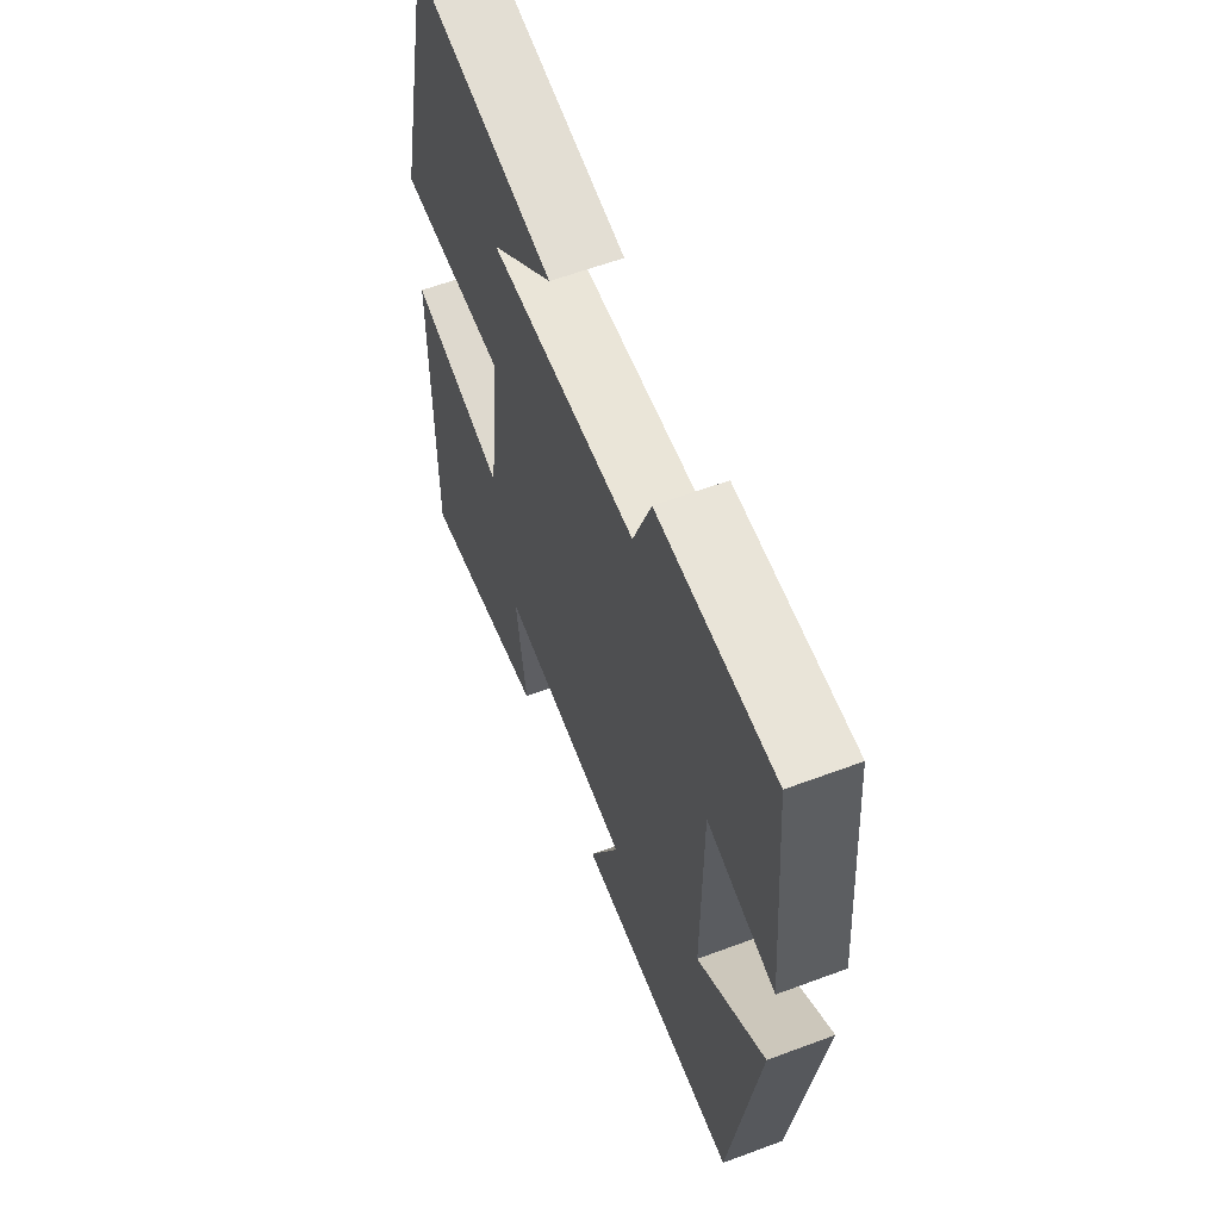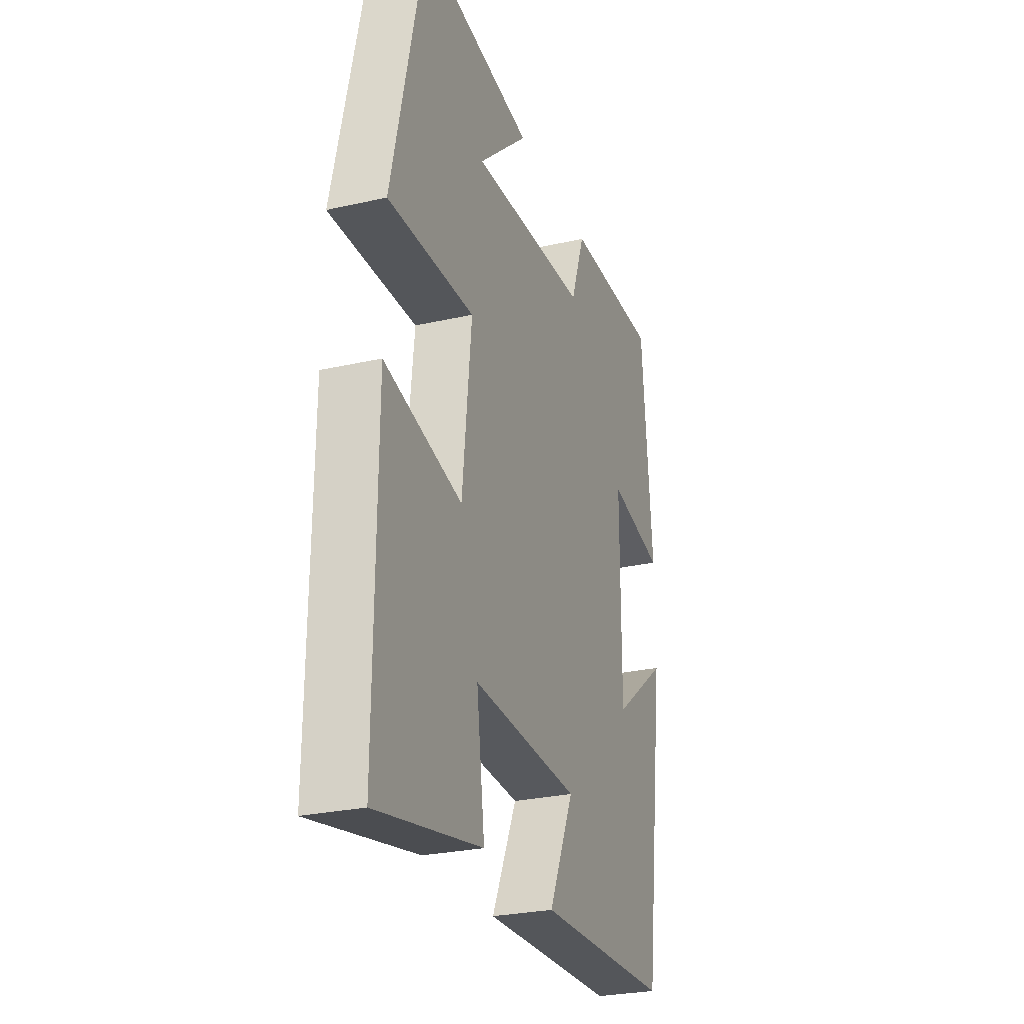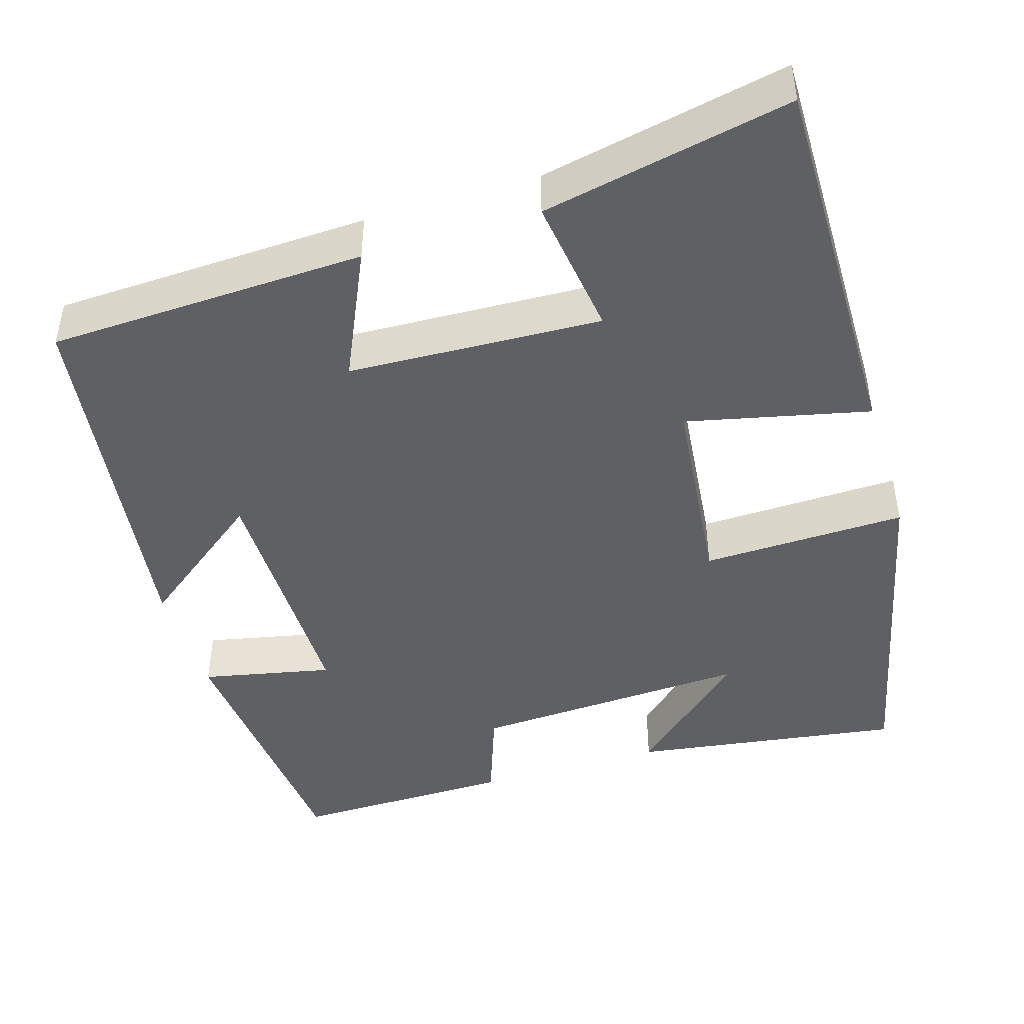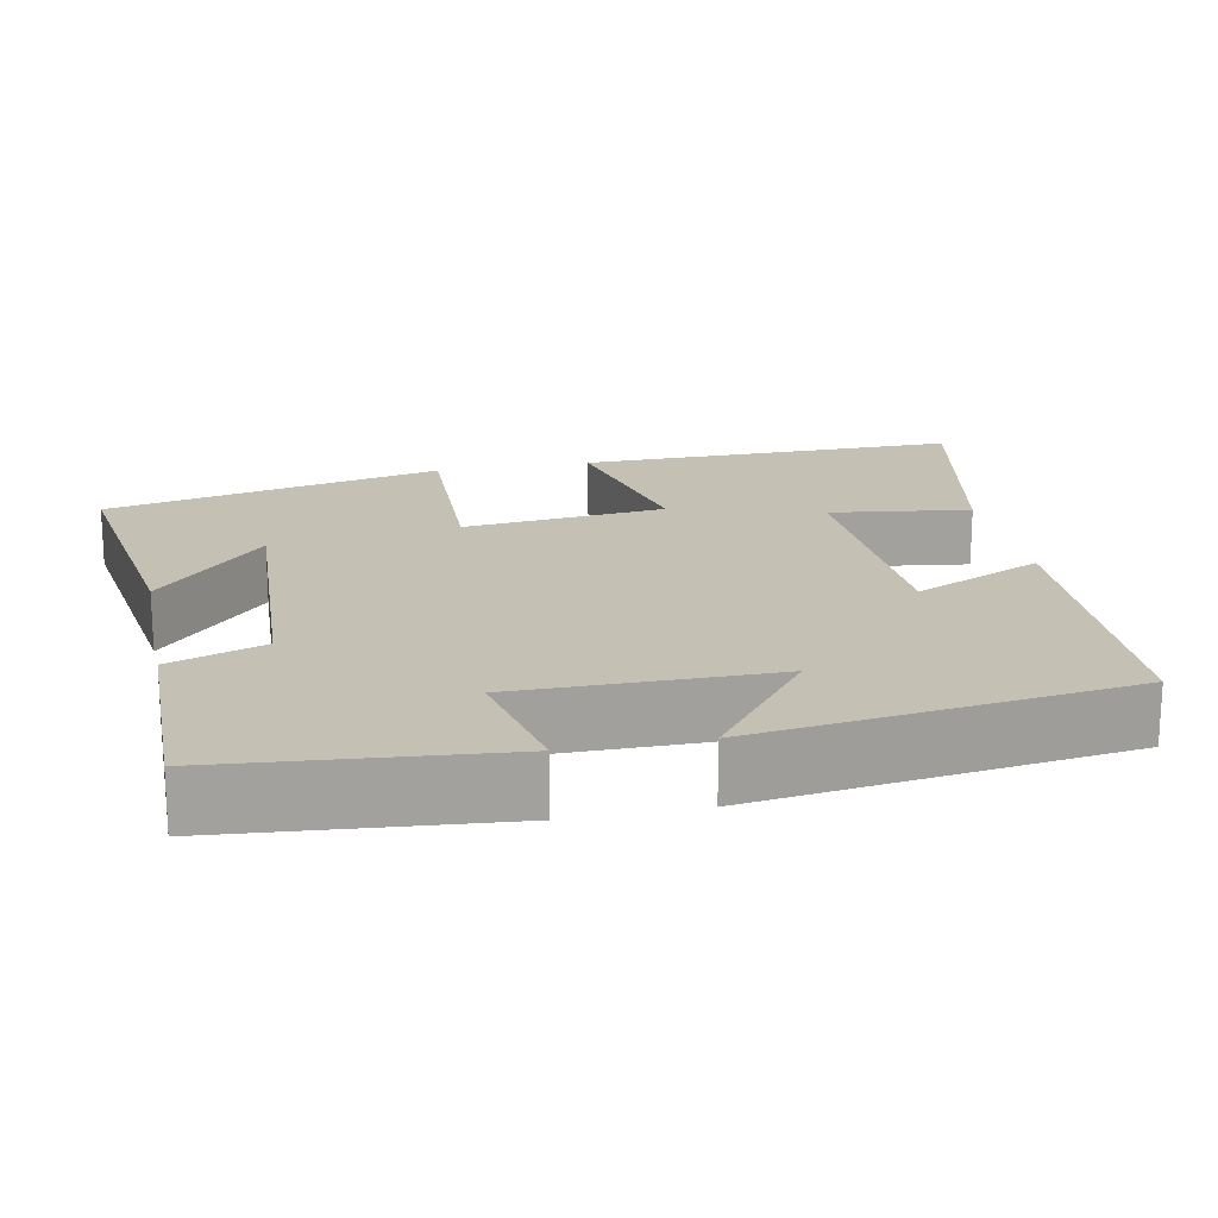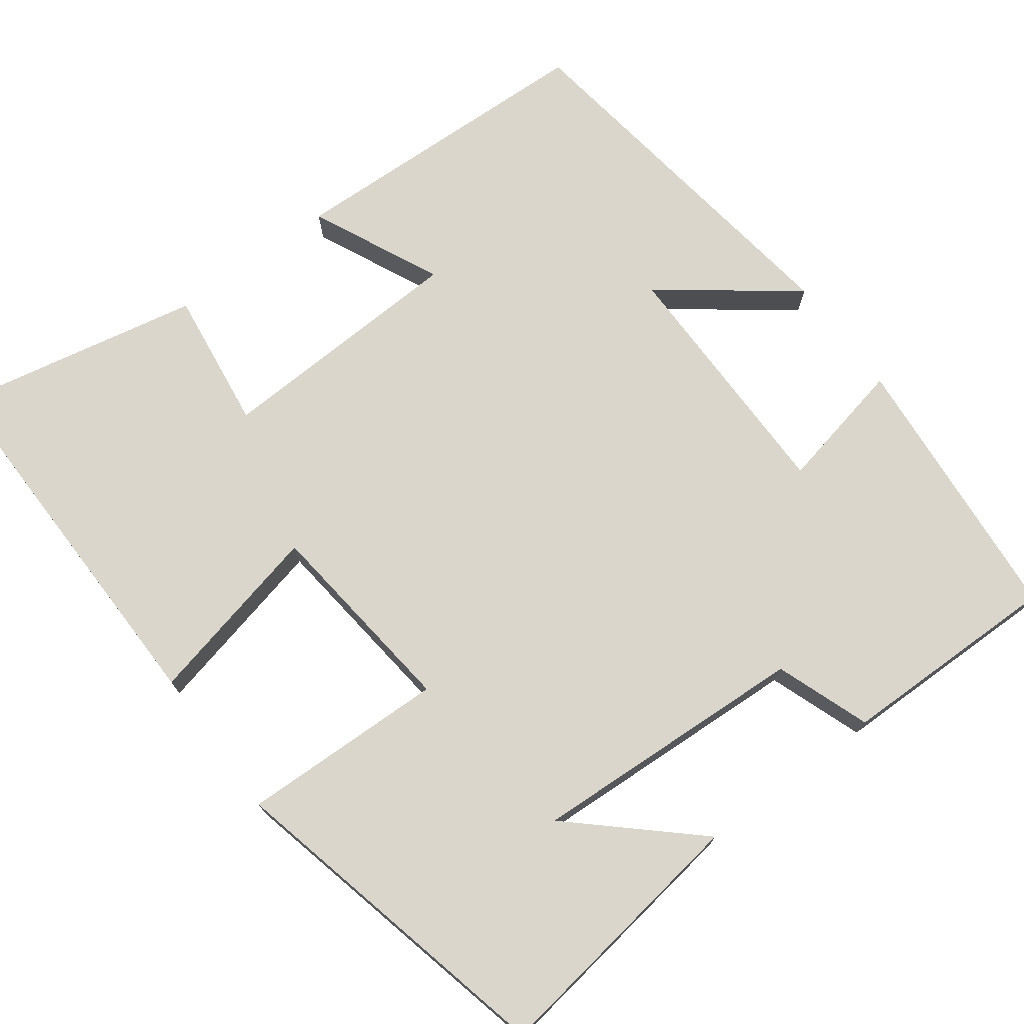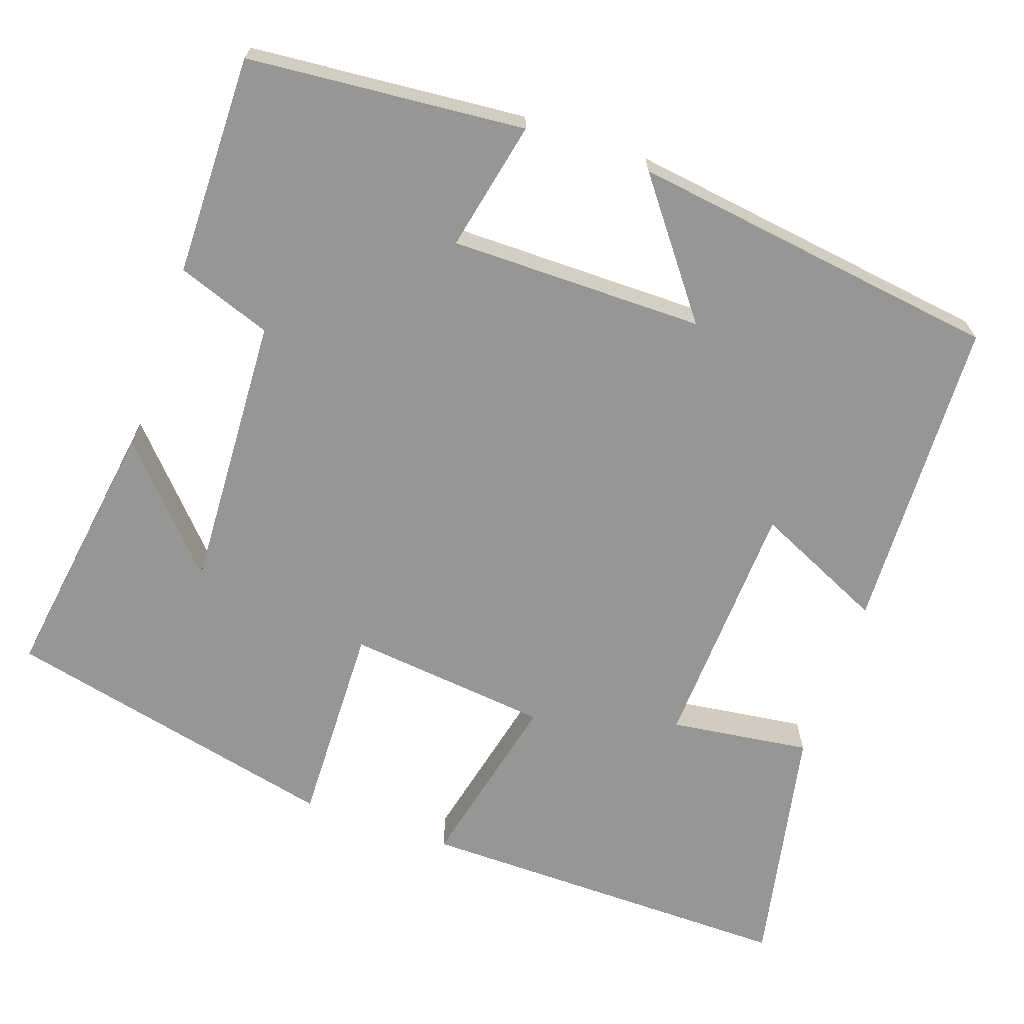
<metadata>
{"format":"obj","ext":"obj","renderer":"f3d","projection":"perspective","resolution":1024,"background":"white","views":[{"elev":60.3,"azim":69.1,"up":"+Z"},{"elev":-27.2,"azim":-70.6,"up":"+Z"},{"elev":-45.1,"azim":-162.9,"up":"+Y"},{"elev":18.4,"azim":78.7,"up":"+Y"},{"elev":73.5,"azim":-36.7,"up":"+Y"},{"elev":-67.7,"azim":70.8,"up":"+Y"}]}
</metadata>
<code>
v 0.469 0.07 0.503
v 0.5 0.07 0.15
v 0.334 0.07 0.185
v 0.334 0.07 -0.139
v 0.5 0.07 -0.012
v 0.435 0.07 -0.485
v 0.032 0.07 -0.5
v 0.108 0.07 -0.335
v -0.214 0.07 -0.321
v -0.19 0.07 -0.5
v -0.505 0.07 -0.564
v -0.5 0.07 -0.078
v -0.268 0.07 -0.131
v -0.24 0.07 0.127
v -0.5 0.07 0.12
v -0.402 0.07 0.55
v -0.059 0.07 0.5
v -0.21 0.07 0.362
v 0.144 0.07 0.38
v 0.187 0.07 0.5
v 0.469 0 0.503
v 0.5 0 0.15
v 0.334 0 0.185
v 0.334 0 -0.139
v 0.5 0 -0.012
v 0.435 0 -0.485
v 0.032 0 -0.5
v 0.108 0 -0.335
v -0.214 0 -0.321
v -0.19 0 -0.5
v -0.505 0 -0.564
v -0.5 0 -0.078
v -0.268 0 -0.131
v -0.24 0 0.127
v -0.5 0 0.12
v -0.402 0 0.55
v -0.059 0 0.5
v -0.21 0 0.362
v 0.144 0 0.38
v 0.187 0 0.5
f 19 20 1 2
f 18 19 2 3
f 15 16 17 18
f 14 15 18 3
f 13 14 3 4
f 10 11 12 13
f 9 10 13
f 8 9 13 4
f 6 7 8
f 4 5 6 8
f 22 21 40 39
f 23 22 39 38
f 38 37 36 35
f 23 38 35 34
f 24 23 34 33
f 33 32 31 30
f 33 30 29
f 24 33 29 28
f 28 27 26
f 28 26 25 24
f 1 21 22 2
f 2 22 23 3
f 3 23 24 4
f 4 24 25 5
f 5 25 26 6
f 6 26 27 7
f 7 27 28 8
f 8 28 29 9
f 9 29 30 10
f 10 30 31 11
f 11 31 32 12
f 12 32 33 13
f 13 33 34 14
f 14 34 35 15
f 15 35 36 16
f 16 36 37 17
f 17 37 38 18
f 18 38 39 19
f 19 39 40 20
f 20 40 21 1

</code>
